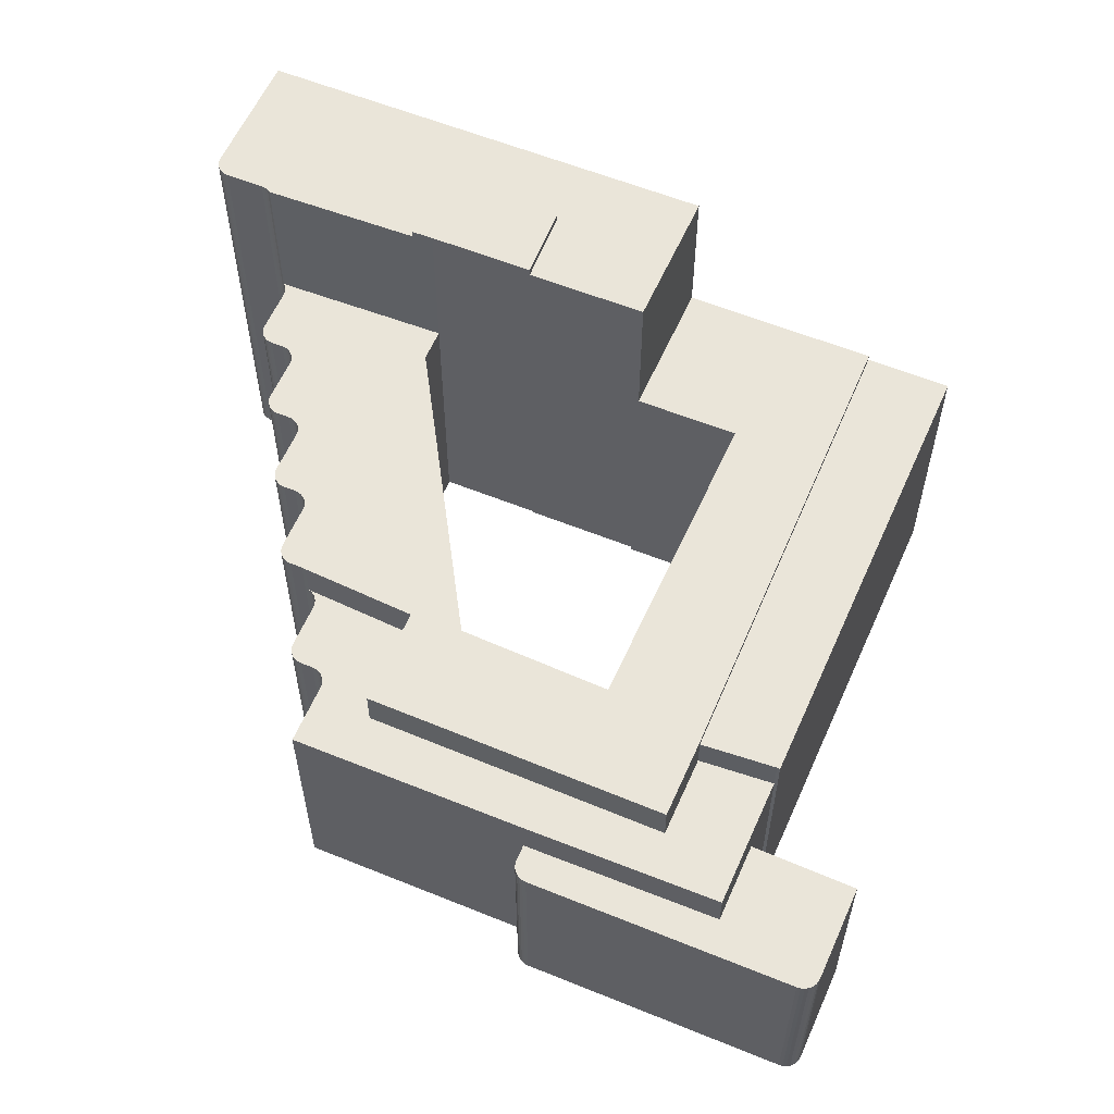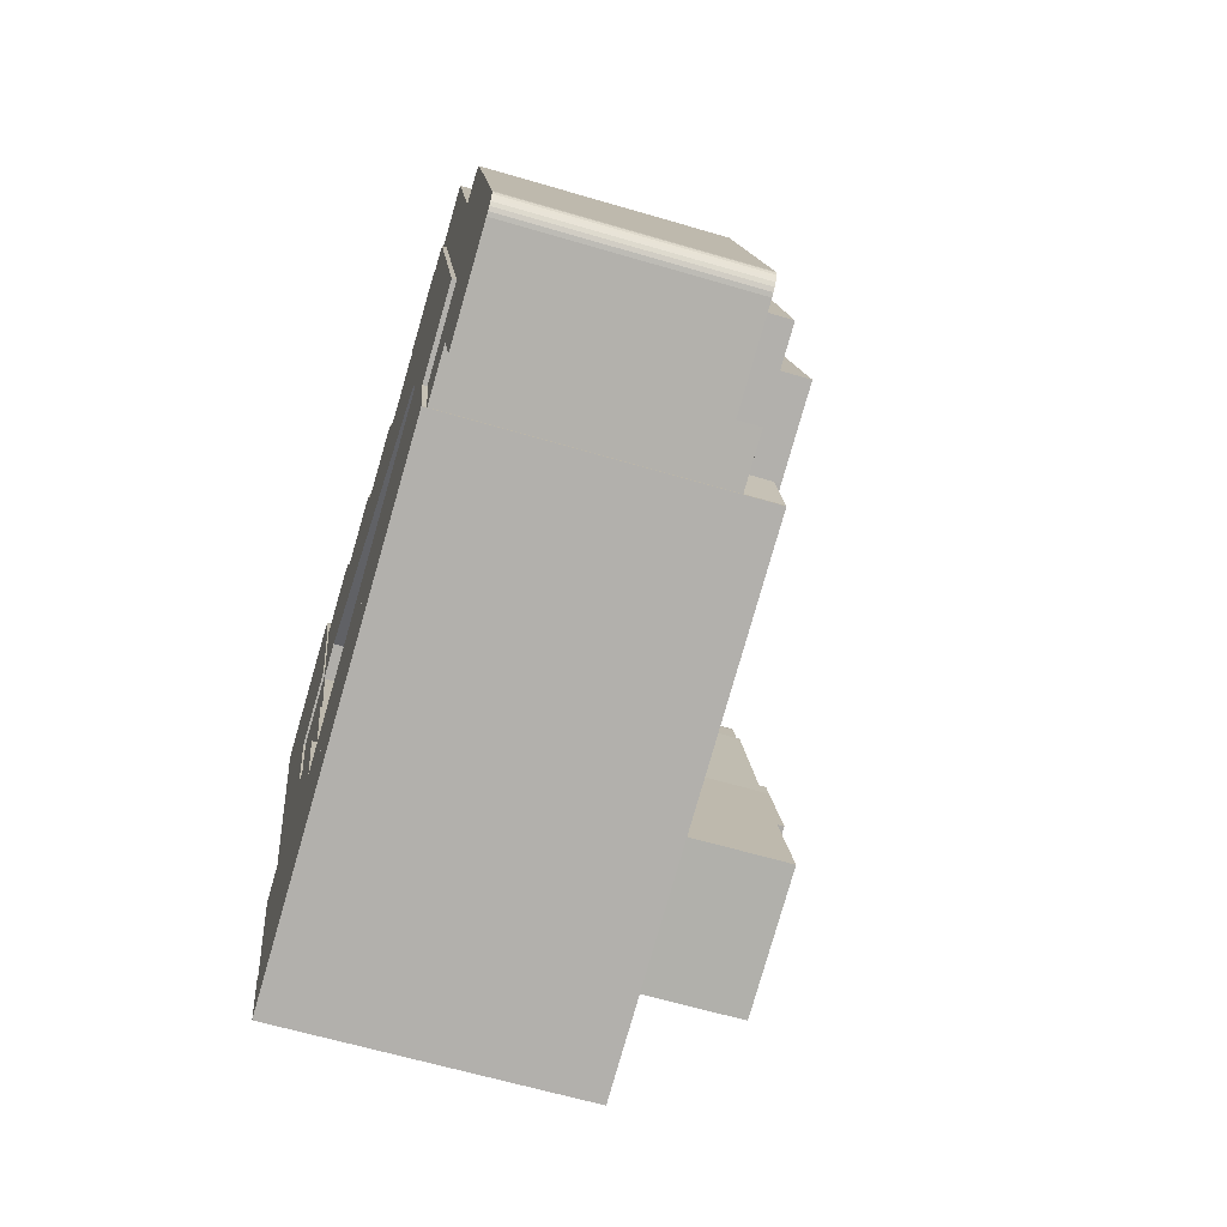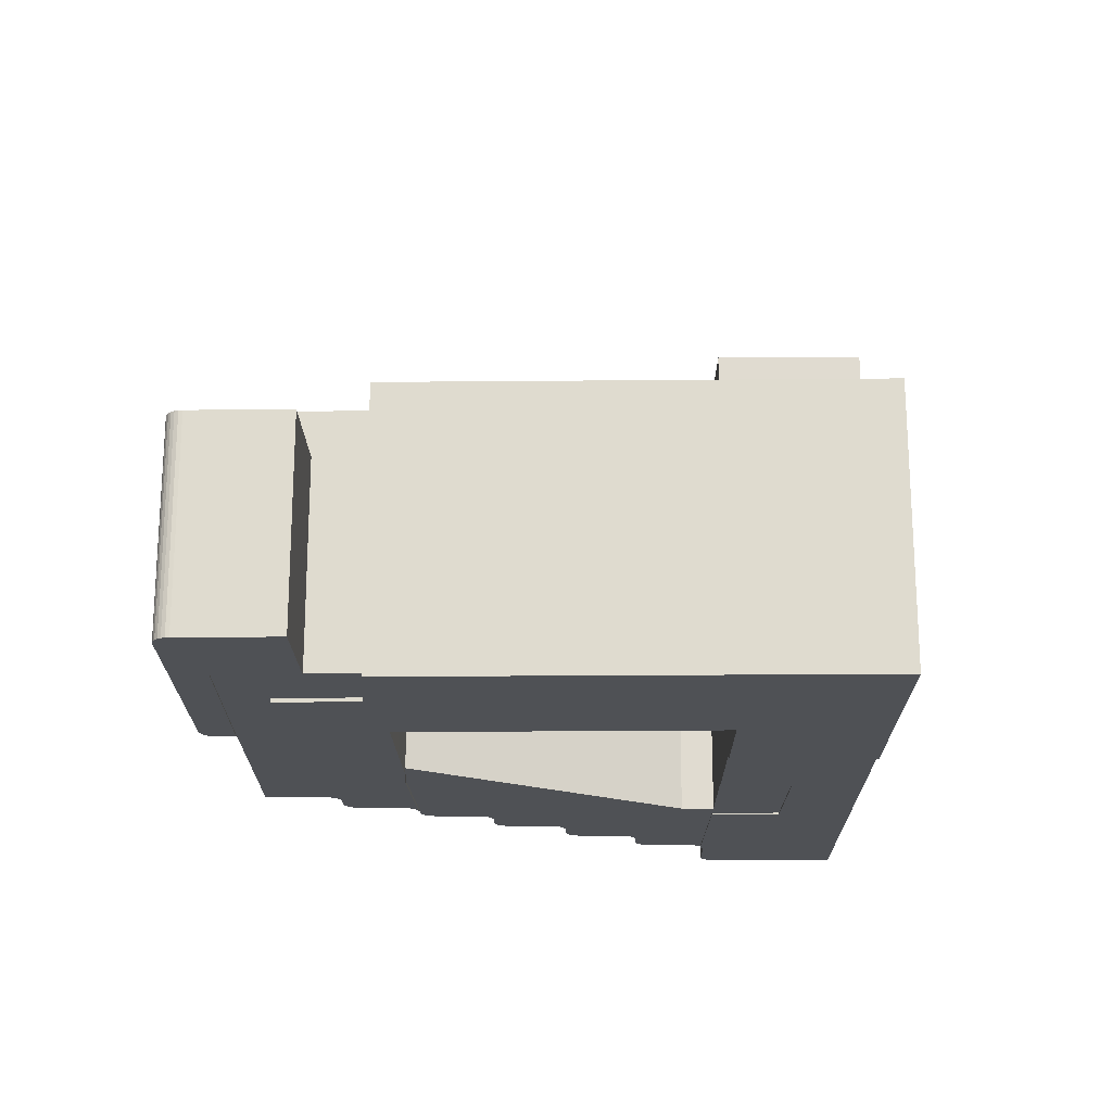
<metadata>
{"format":"obj","ext":"obj","renderer":"f3d","projection":"perspective","resolution":1024,"background":"white","views":[{"elev":57.9,"azim":96.7,"up":"+Y"},{"elev":-61.9,"azim":73.2,"up":"+Z"},{"elev":-20.0,"azim":163.8,"up":"+Y"}]}
</metadata>
<code>
v  4.896 24.74 40.69
v  32.37 24.74 37.9
v  33.46 24.74 33.34
v  28.9 24.74 47.73
v  28.77 24.74 48.04
v  28.47 24.74 49.09
v  28.34 24.74 49.4
v  28.14 24.74 49.68
v  27.89 24.74 49.9
v  27.6 24.74 50.06
v  27.28 24.74 50.16
v  26.94 24.74 50.17
v  26.61 24.74 50.12
v  22.77 24.74 49.01
v  22.44 24.74 48.95
v  22.1 24.74 48.97
v  21.78 24.74 49.06
v  21.48 24.74 49.23
v  21.23 24.74 49.45
v  21.04 24.74 49.72
v  20.91 24.74 50.03
v  20.61 24.74 51.09
v  20.48 24.74 51.4
v  20.28 24.74 51.67
v  20.03 24.74 51.9
v  19.74 24.74 52.06
v  19.42 24.74 52.15
v  19.08 24.74 52.17
v  18.75 24.74 52.12
v  14.91 24.74 51.01
v  14.58 24.74 50.95
v  14.24 24.74 50.97
v  13.92 24.74 51.06
v  13.62 24.74 51.22
v  13.37 24.74 51.45
v  13.18 24.74 51.72
v  13.05 24.74 52.03
v  12.75 24.74 53.09
v  12.62 24.74 53.4
v  12.42 24.74 53.67
v  12.17 24.74 53.9
v  1.998 24.74 39.85
v  11.88 24.74 54.06
v  11.56 24.74 54.15
v  11.22 24.74 54.17
v  10.89 24.74 54.11
v  7.047 24.74 53
v  6.716 24.74 52.95
v  6.38 24.74 52.97
v  -1.48 24.74 54.96
v  -1.803 24.74 55.06
v  -2.097 24.74 55.22
v  6.057 24.74 53.06
v  5.763 24.74 53.22
v  5.513 24.74 53.44
v  5.318 24.74 53.72
v  5.19 24.74 54.03
v  -1.144 24.74 54.94
v  4.885 24.74 55.09
v  4.757 24.74 55.4
v  4.562 24.74 55.67
v  -0.8135 24.74 55
v  4.311 24.74 55.89
v  4.018 24.74 56.06
v  3.694 24.74 56.15
v  3.359 24.74 56.17
v  3.028 24.74 56.11
v  -4.946 37.81 16.86
v  7.237 37.81 21.7
v  7.544 37.81 20.64
v  -5.224 37.81 17.8
v  4.586 37.81 30.89
v  -1.777 37.81 29.27
v  -15.63 37.81 53.27
v  -4.637 37.81 39.86
v  -2.097 37.81 55.22
v  -2.347 37.81 55.44
v  -2.542 37.81 55.72
v  -2.671 37.81 56.03
v  -2.934 37.81 56.94
v  -3.623 37.81 59.32
v  -16.76 37.81 57.09
v  -3.752 37.81 59.63
v  -3.946 37.81 59.91
v  -4.196 37.81 60.13
v  -4.49 37.81 60.29
v  -4.812 37.81 60.39
v  -5.148 37.81 60.4
v  -5.479 37.81 60.35
v  1.501 37.81 41.72
v  -1.777 38.44 29.27
v  1.999 38.44 39.85
v  4.586 38.44 30.89
v  -4.637 38.44 39.86
v  1.501 38.44 41.72
v  41.73 21.29 12.12
v  48.78 21.29 14.28
v  43.15 21.29 5.578
v  54.45 21.29 9.07
v  49.69 21.29 26.05
v  47.52 21.29 6.947
v  40.94 21.29 40.34
v  49.4 21.29 27.05
v  48.22 21.29 31.14
v  43.77 21.29 46.54
v  32.37 21.29 37.9
v  38.49 21.29 45.01
v  38.16 21.29 44.96
v  37.82 21.29 44.98
v  29.96 21.29 46.97
v  29.64 21.29 47.07
v  29.34 21.29 47.23
v  29.09 21.29 47.45
v  28.9 21.29 47.73
v  37.5 21.29 45.07
v  37.2 21.29 45.23
v  36.95 21.29 45.46
v  36.76 21.29 45.73
v  36.63 21.29 46.04
v  30.3 21.29 46.96
v  36.33 21.29 47.1
v  36.2 21.29 47.41
v  36 21.29 47.68
v  30.63 21.29 47.01
v  35.75 21.29 47.9
v  35.46 21.29 48.07
v  35.14 21.29 48.16
v  34.8 21.29 48.18
v  34.47 21.29 48.12
v  51.13 17.88 26.46
v  54.45 17.88 9.07
v  49.69 17.88 26.05
v  51.46 17.88 26.52
v  51.79 17.88 26.5
v  52.12 17.88 26.41
v  52.41 17.88 26.25
v  52.66 17.88 26.02
v  52.85 17.88 25.75
v  52.98 17.88 25.44
v  59.64 17.88 2.363
v  58.63 17.88 0.4737
v  58.94 17.88 0.6045
v  59.22 17.88 0.8032
v  59.44 17.88 1.059
v  59.61 17.88 1.359
v  59.71 17.88 2.028
v  59.7 17.88 1.688
v  50.36 17.88 -2.116
v  47.52 17.88 6.947
v  2.17 24.23 -7.392
v  43.15 24.23 5.578
v  43.23 24.23 5.308
v  0.000529 24.23 -0.0007842
v  0.04836 24.23 -0.1638
v  41.73 24.23 12.12
v  7.543 24.75 20.64
v  10.15 24.75 11.62
v  -4.947 24.75 16.86
v  40.94 24.75 40.34
v  48.78 24.75 14.28
v  32.37 24.75 37.9
v  33.46 24.75 33.34
v  41.73 24.75 12.12
v  35.49 24.75 27.15
v  36.81 24.75 23.11
v  37.74 24.75 20.26
v  0.00054 24.75 -0.0008005
v  -3.113 24.75 10.61
v  -3.958 24.75 13.49
v  32.37 -2.321e-15 37.9
v  4.895 -2.491e-15 40.69
v  33.46 -2.042e-15 33.34
v  28.9 -2.922e-15 47.73
v  28.77 -2.941e-15 48.04
v  28.47 -3.006e-15 49.09
v  28.34 -3.025e-15 49.4
v  28.14 -3.042e-15 49.68
v  27.89 -3.056e-15 49.9
v  27.6 -3.066e-15 50.06
v  27.27 -3.071e-15 50.16
v  26.94 -3.072e-15 50.17
v  26.61 -3.069e-15 50.12
v  22.77 -3.001e-15 49.01
v  22.44 -2.998e-15 48.95
v  22.1 -2.999e-15 48.97
v  21.78 -3.004e-15 49.06
v  21.48 -3.014e-15 49.23
v  21.23 -3.028e-15 49.45
v  21.04 -3.045e-15 49.72
v  20.91 -3.064e-15 50.03
v  20.61 -3.128e-15 51.09
v  20.48 -3.147e-15 51.4
v  20.28 -3.164e-15 51.68
v  20.03 -3.178e-15 51.9
v  1.998 -2.44e-15 39.85
v  19.74 -3.188e-15 52.06
v  19.41 -3.194e-15 52.15
v  19.08 -3.195e-15 52.17
v  14.91 -3.123e-15 51.01
v  14.58 -3.12e-15 50.95
v  14.24 -3.121e-15 50.97
v  6.38 -3.243e-15 52.97
v  -1.481 -3.366e-15 54.96
v  -1.804 -3.371e-15 55.06
v  -2.098 -3.381e-15 55.22
v  18.75 -3.191e-15 52.12
v  13.92 -3.127e-15 51.06
v  13.62 -3.137e-15 51.22
v  13.37 -3.15e-15 51.45
v  13.18 -3.167e-15 51.72
v  13.05 -3.186e-15 52.03
v  6.715 -3.242e-15 52.95
v  12.75 -3.251e-15 53.09
v  12.62 -3.27e-15 53.4
v  12.42 -3.287e-15 53.67
v  7.046 -3.246e-15 53
v  12.17 -3.3e-15 53.9
v  11.88 -3.31e-15 54.06
v  11.55 -3.316e-15 54.15
v  11.22 -3.317e-15 54.17
v  10.89 -3.314e-15 54.11
v  6.056 -3.249e-15 53.06
v  5.762 -3.259e-15 53.22
v  5.512 -3.273e-15 53.45
v  5.318 -3.289e-15 53.72
v  5.189 -3.308e-15 54.03
v  -1.145 -3.364e-15 54.95
v  4.885 -3.373e-15 55.09
v  4.756 -3.392e-15 55.4
v  4.562 -3.409e-15 55.67
v  -0.8141 -3.368e-15 55
v  4.311 -3.423e-15 55.89
v  4.017 -3.432e-15 56.06
v  3.694 -3.438e-15 56.15
v  3.358 -3.439e-15 56.17
v  3.027 -3.436e-15 56.11
v  7.543 -0.12 20.64
v  -5.225 -0.12 17.8
v  -4.947 -0.12 16.86
v  7.236 -0.12 21.71
v  -1.778 -0.12 29.27
v  -15.64 -0.12 53.27
v  4.585 -0.12 30.89
v  -4.638 -0.12 39.86
v  1.5 -0.12 41.72
v  -2.098 -0.12 55.22
v  -2.348 -0.12 55.44
v  -2.543 -0.12 55.72
v  -2.672 -0.12 56.03
v  -2.935 -0.12 56.94
v  -3.624 -0.12 59.32
v  -16.76 -0.12 57.09
v  -3.752 -0.12 59.63
v  -3.947 -0.12 59.91
v  -4.197 -0.12 60.13
v  -4.491 -0.12 60.29
v  -4.813 -0.12 60.39
v  -5.149 -0.12 60.41
v  -5.48 -0.12 60.35
v  4.585 0.05 30.89
v  -4.638 0.05 39.86
v  -1.778 0.05 29.27
v  1.998 0.05 39.85
v  1.5 0.05 41.72
v  47.52 -0.2 6.948
v  41.73 -0.2 12.12
v  43.15 -0.2 5.579
v  54.45 -0.2 9.071
v  48.78 -0.2 14.28
v  49.69 -0.2 26.05
v  40.94 -0.2 40.34
v  49.39 -0.2 27.05
v  48.22 -0.2 31.14
v  43.77 -0.2 46.54
v  38.49 -0.2 45.02
v  38.16 -0.2 44.96
v  36 -0.2 47.68
v  30.63 -0.2 47.01
v  30.3 -0.2 46.96
v  35.75 -0.2 47.9
v  34.47 -0.2 48.12
v  35.46 -0.2 48.07
v  35.14 -0.2 48.16
v  34.8 -0.2 48.18
v  32.37 -0.2 37.9
v  29.09 -0.2 47.45
v  28.9 -0.2 47.73
v  29.34 -0.2 47.23
v  29.64 -0.2 47.07
v  29.96 -0.2 46.97
v  37.82 -0.2 44.98
v  37.5 -0.2 45.07
v  37.2 -0.2 45.23
v  36.95 -0.2 45.46
v  36.76 -0.2 45.73
v  36.63 -0.2 46.04
v  36.33 -0.2 47.1
v  36.2 -0.2 47.41
v  50.36 -0.32 -2.116
v  54.45 -0.32 9.071
v  47.52 -0.32 6.948
v  59.64 -0.32 2.364
v  59.71 -0.32 2.029
v  59.7 -0.32 1.689
v  59.61 -0.32 1.36
v  59.44 -0.32 1.06
v  59.22 -0.32 0.8038
v  58.94 -0.32 0.6051
v  58.63 -0.32 0.4743
v  51.13 -0.32 26.46
v  49.69 -0.32 26.05
v  51.46 -0.32 26.52
v  51.79 -0.32 26.5
v  52.11 -0.32 26.41
v  52.41 -0.32 26.25
v  52.66 -0.32 26.02
v  52.85 -0.32 25.75
v  52.98 -0.32 25.44
v  43.23 -0.59 5.309
v  0.04784 -0.59 -0.163
v  2.169 -0.59 -7.391
v  43.15 -0.59 5.579
v  41.73 -0.59 12.12
v  0 -0.59 -3.613e-17
v  40.94 -0.55 40.34
v  32.37 -0.55 37.9
v  48.78 -0.55 14.28
v  33.46 -0.55 33.34
v  35.49 -0.55 27.15
v  36.81 -0.55 23.11
v  37.74 -0.55 20.26
v  10.15 -0.55 11.62
v  41.73 -0.55 12.12
v  8.53e-07 -0.55 -1.26e-06
v  -3.113 -0.55 10.61
v  -3.958 -0.55 13.49
v  7.543 -0.55 20.64
v  -4.947 -0.55 16.86
g defaultobject
f 1 2 3
f 2 1 4
f 4 1 5
f 5 1 6
f 6 1 7
f 7 1 8
f 8 1 9
f 9 1 10
f 10 1 11
f 11 1 12
f 12 1 13
f 13 1 14
f 14 1 15
f 15 1 16
f 16 1 17
f 17 1 18
f 18 1 19
f 19 1 20
f 20 1 21
f 21 1 22
f 22 1 23
f 23 1 24
f 24 1 25
f 25 1 26
f 26 1 27
f 27 1 28
f 28 1 29
f 29 1 30
f 30 1 31
f 31 1 32
f 32 1 33
f 33 1 34
f 34 1 35
f 35 1 36
f 36 1 37
f 37 1 38
f 38 1 39
f 39 1 40
f 40 1 41
f 41 1 42
f 41 42 43
f 43 42 44
f 44 42 45
f 45 42 46
f 46 42 47
f 47 42 48
f 48 42 49
f 49 42 50
f 50 42 51
f 51 42 52
f 49 50 53
f 53 50 54
f 54 50 55
f 55 50 56
f 56 50 57
f 57 50 58
f 57 58 59
f 59 58 60
f 60 58 61
f 61 58 62
f 61 62 63
f 63 62 64
f 64 62 65
f 65 62 66
f 66 62 67
f 68 69 70
f 69 68 71
f 69 71 72
f 72 71 73
f 73 71 74
f 73 74 75
f 75 74 76
f 76 74 77
f 77 74 78
f 78 74 79
f 79 74 80
f 80 74 81
f 81 74 82
f 81 82 83
f 83 82 84
f 84 82 85
f 85 82 86
f 86 82 87
f 87 82 88
f 88 82 89
f 76 90 75
f 91 92 93
f 92 91 94
f 92 94 95
f 96 97 98
f 99 97 100
f 97 99 101
f 97 101 98
f 100 97 102
f 100 102 103
f 103 102 104
f 104 102 105
f 105 102 106
f 105 106 107
f 107 106 108
f 108 106 109
f 109 106 110
f 110 106 111
f 111 106 112
f 112 106 113
f 113 106 114
f 109 110 115
f 115 110 116
f 116 110 117
f 117 110 118
f 118 110 119
f 119 110 120
f 119 120 121
f 121 120 122
f 122 120 123
f 123 120 124
f 123 124 125
f 125 124 126
f 126 124 127
f 127 124 128
f 128 124 129
f 130 131 132
f 131 130 133
f 131 133 134
f 131 134 135
f 131 135 136
f 131 136 137
f 131 137 138
f 131 138 139
f 131 139 140
f 131 140 141
f 141 140 142
f 142 140 143
f 143 140 144
f 144 140 145
f 145 140 146
f 145 146 147
f 131 148 149
f 148 131 141
f 150 151 152
f 151 150 153
f 153 150 154
f 153 155 151
f 156 157 158
f 159 160 161
f 162 161 160
f 163 162 160
f 164 162 163
f 165 164 163
f 166 165 163
f 157 166 163
f 167 157 163
f 168 157 167
f 158 157 168
f 169 158 168
f 170 171 172
f 171 170 173
f 171 173 174
f 171 174 175
f 171 175 176
f 171 176 177
f 171 177 178
f 171 178 179
f 171 179 180
f 171 180 181
f 171 181 182
f 171 182 183
f 171 183 184
f 171 184 185
f 171 185 186
f 171 186 187
f 171 187 188
f 171 188 189
f 171 189 190
f 171 190 191
f 171 191 192
f 171 192 193
f 171 193 194
f 171 194 195
f 195 194 196
f 195 196 197
f 195 197 198
f 195 198 199
f 195 199 200
f 195 200 201
f 195 201 202
f 195 202 203
f 195 203 204
f 195 204 205
f 199 198 206
f 202 201 207
f 202 207 208
f 202 208 209
f 202 209 210
f 202 210 211
f 202 211 212
f 212 211 213
f 212 213 214
f 212 214 215
f 212 215 216
f 216 215 217
f 216 217 218
f 216 218 219
f 216 219 220
f 216 220 221
f 203 202 222
f 203 222 223
f 203 223 224
f 203 224 225
f 203 225 226
f 203 226 227
f 227 226 228
f 227 228 229
f 227 229 230
f 227 230 231
f 231 230 232
f 231 232 233
f 231 233 234
f 231 234 235
f 231 235 236
f 237 238 239
f 238 237 240
f 238 240 241
f 238 241 242
f 241 240 243
f 242 241 244
f 242 244 245
f 242 245 246
f 242 246 247
f 242 247 248
f 242 248 249
f 242 249 250
f 242 250 251
f 242 251 252
f 252 251 253
f 252 253 254
f 252 254 255
f 252 255 256
f 252 256 257
f 252 257 258
f 252 258 259
f 260 261 262
f 261 260 263
f 261 263 264
f 265 266 267
f 266 265 268
f 266 268 269
f 269 268 270
f 269 270 271
f 271 270 272
f 271 272 273
f 271 273 274
f 271 274 275
f 271 275 276
f 277 278 279
f 278 277 280
f 278 280 281
f 281 280 282
f 281 282 283
f 281 283 284
f 285 286 287
f 286 285 288
f 288 285 271
f 288 271 289
f 289 271 290
f 290 271 291
f 291 271 276
f 290 291 292
f 290 292 293
f 290 293 294
f 290 294 295
f 290 295 296
f 290 296 279
f 279 296 297
f 279 297 298
f 279 298 277
f 299 300 301
f 300 299 302
f 302 299 303
f 303 299 304
f 304 299 305
f 305 299 306
f 306 299 307
f 307 299 308
f 308 299 309
f 300 310 311
f 310 300 312
f 312 300 313
f 313 300 314
f 314 300 315
f 315 300 316
f 316 300 317
f 317 300 318
f 318 300 302
f 319 320 321
f 320 319 322
f 320 322 323
f 320 323 324
f 325 326 327
f 328 327 326
f 329 327 328
f 330 327 329
f 331 327 330
f 332 327 331
f 333 327 332
f 334 333 332
f 335 334 332
f 336 335 332
f 337 338 332
f 336 332 338
f 174 6 175
f 6 174 5
f 173 5 174
f 5 173 4
f 170 4 173
f 4 170 2
f 240 72 243
f 72 240 69
f 237 69 240
f 69 237 70
f 68 237 239
f 237 68 70
f 71 239 238
f 239 71 68
f 74 238 242
f 238 74 71
f 82 242 252
f 242 82 74
f 259 82 252
f 82 259 89
f 258 89 259
f 89 258 88
f 257 88 258
f 88 257 87
f 256 87 257
f 87 256 86
f 255 86 256
f 86 255 85
f 254 85 255
f 85 254 84
f 253 84 254
f 84 253 83
f 251 83 253
f 83 251 81
f 250 81 251
f 81 250 80
f 249 80 250
f 80 249 79
f 248 79 249
f 79 248 78
f 247 78 248
f 78 247 77
f 246 77 247
f 77 246 76
f 245 76 246
f 76 245 90
f 75 245 244
f 245 75 90
f 241 75 244
f 75 241 73
f 243 73 241
f 73 243 72
f 91 260 262
f 260 91 93
f 94 262 261
f 262 94 91
f 264 94 261
f 94 264 95
f 263 95 264
f 95 263 92
f 260 92 263
f 92 260 93
f 98 265 267
f 265 98 101
f 96 267 266
f 267 96 98
f 269 96 266
f 96 269 97
f 102 269 271
f 269 102 97
f 106 271 285
f 271 106 102
f 114 285 287
f 285 114 106
f 286 114 287
f 114 286 113
f 288 113 286
f 113 288 112
f 289 112 288
f 112 289 111
f 290 111 289
f 111 290 110
f 279 110 290
f 110 279 120
f 278 120 279
f 120 278 124
f 281 124 278
f 124 281 129
f 284 129 281
f 129 284 128
f 283 128 284
f 128 283 127
f 282 127 283
f 127 282 126
f 280 126 282
f 126 280 125
f 277 125 280
f 125 277 123
f 298 123 277
f 123 298 122
f 297 122 298
f 122 297 121
f 296 121 297
f 121 296 119
f 295 119 296
f 119 295 118
f 294 118 295
f 118 294 117
f 293 117 294
f 117 293 116
f 292 116 293
f 116 292 115
f 291 115 292
f 115 291 109
f 276 109 291
f 109 276 108
f 275 108 276
f 108 275 107
f 274 107 275
f 107 274 105
f 273 105 274
f 105 273 104
f 272 104 273
f 104 272 103
f 270 103 272
f 103 270 100
f 268 100 270
f 100 268 99
f 101 268 265
f 268 101 99
f 310 132 311
f 132 310 130
f 312 130 310
f 130 312 133
f 313 133 312
f 133 313 134
f 314 134 313
f 134 314 135
f 315 135 314
f 135 315 136
f 316 136 315
f 136 316 137
f 317 137 316
f 137 317 138
f 318 138 317
f 138 318 139
f 302 139 318
f 139 302 140
f 303 140 302
f 140 303 146
f 304 146 303
f 146 304 147
f 305 147 304
f 147 305 145
f 306 145 305
f 145 306 144
f 307 144 306
f 144 307 143
f 308 143 307
f 143 308 142
f 141 308 309
f 308 141 142
f 148 309 299
f 309 148 141
f 149 299 301
f 299 149 148
f 300 149 301
f 149 300 131
f 132 300 311
f 300 132 131
f 319 151 322
f 151 319 152
f 150 319 321
f 319 150 152
f 154 321 320
f 321 154 150
f 153 320 324
f 320 153 154
f 323 153 324
f 153 323 155
f 322 155 323
f 155 322 151
f 325 161 326
f 161 325 159
f 327 159 325
f 159 327 160
f 163 327 333
f 327 163 160
f 167 333 334
f 333 167 163
f 168 334 335
f 334 168 167
f 169 335 336
f 335 169 168
f 158 336 338
f 336 158 169
f 337 158 338
f 158 337 156
f 332 156 337
f 156 332 157
f 331 157 332
f 157 331 166
f 165 331 330
f 331 165 166
f 164 330 329
f 330 164 165
f 162 329 328
f 329 162 164
f 161 328 326
f 328 161 162
f 172 2 170
f 2 172 3
f 1 172 171
f 172 1 3
f 42 171 195
f 171 42 1
f 52 195 205
f 195 52 42
f 204 52 205
f 52 204 51
f 203 51 204
f 51 203 50
f 227 50 203
f 50 227 58
f 231 58 227
f 58 231 62
f 236 62 231
f 62 236 67
f 235 67 236
f 67 235 66
f 234 66 235
f 66 234 65
f 233 65 234
f 65 233 64
f 232 64 233
f 64 232 63
f 230 63 232
f 63 230 61
f 229 61 230
f 61 229 60
f 228 60 229
f 60 228 59
f 226 59 228
f 59 226 57
f 225 57 226
f 57 225 56
f 224 56 225
f 56 224 55
f 223 55 224
f 55 223 54
f 222 54 223
f 54 222 53
f 202 53 222
f 53 202 49
f 212 49 202
f 49 212 48
f 216 48 212
f 48 216 47
f 221 47 216
f 47 221 46
f 220 46 221
f 46 220 45
f 219 45 220
f 45 219 44
f 218 44 219
f 44 218 43
f 217 43 218
f 43 217 41
f 215 41 217
f 41 215 40
f 214 40 215
f 40 214 39
f 213 39 214
f 39 213 38
f 211 38 213
f 38 211 37
f 210 37 211
f 37 210 36
f 209 36 210
f 36 209 35
f 208 35 209
f 35 208 34
f 207 34 208
f 34 207 33
f 201 33 207
f 33 201 32
f 200 32 201
f 32 200 31
f 199 31 200
f 31 199 30
f 206 30 199
f 30 206 29
f 198 29 206
f 29 198 28
f 197 28 198
f 28 197 27
f 196 27 197
f 27 196 26
f 194 26 196
f 26 194 25
f 193 25 194
f 25 193 24
f 192 24 193
f 24 192 23
f 191 23 192
f 23 191 22
f 190 22 191
f 22 190 21
f 189 21 190
f 21 189 20
f 188 20 189
f 20 188 19
f 187 19 188
f 19 187 18
f 186 18 187
f 18 186 17
f 185 17 186
f 17 185 16
f 184 16 185
f 16 184 15
f 183 15 184
f 15 183 14
f 182 14 183
f 14 182 13
f 181 13 182
f 13 181 12
f 180 12 181
f 12 180 11
f 179 11 180
f 11 179 10
f 178 10 179
f 10 178 9
f 177 9 178
f 9 177 8
f 176 8 177
f 8 176 7
f 175 7 176
f 7 175 6

</code>
